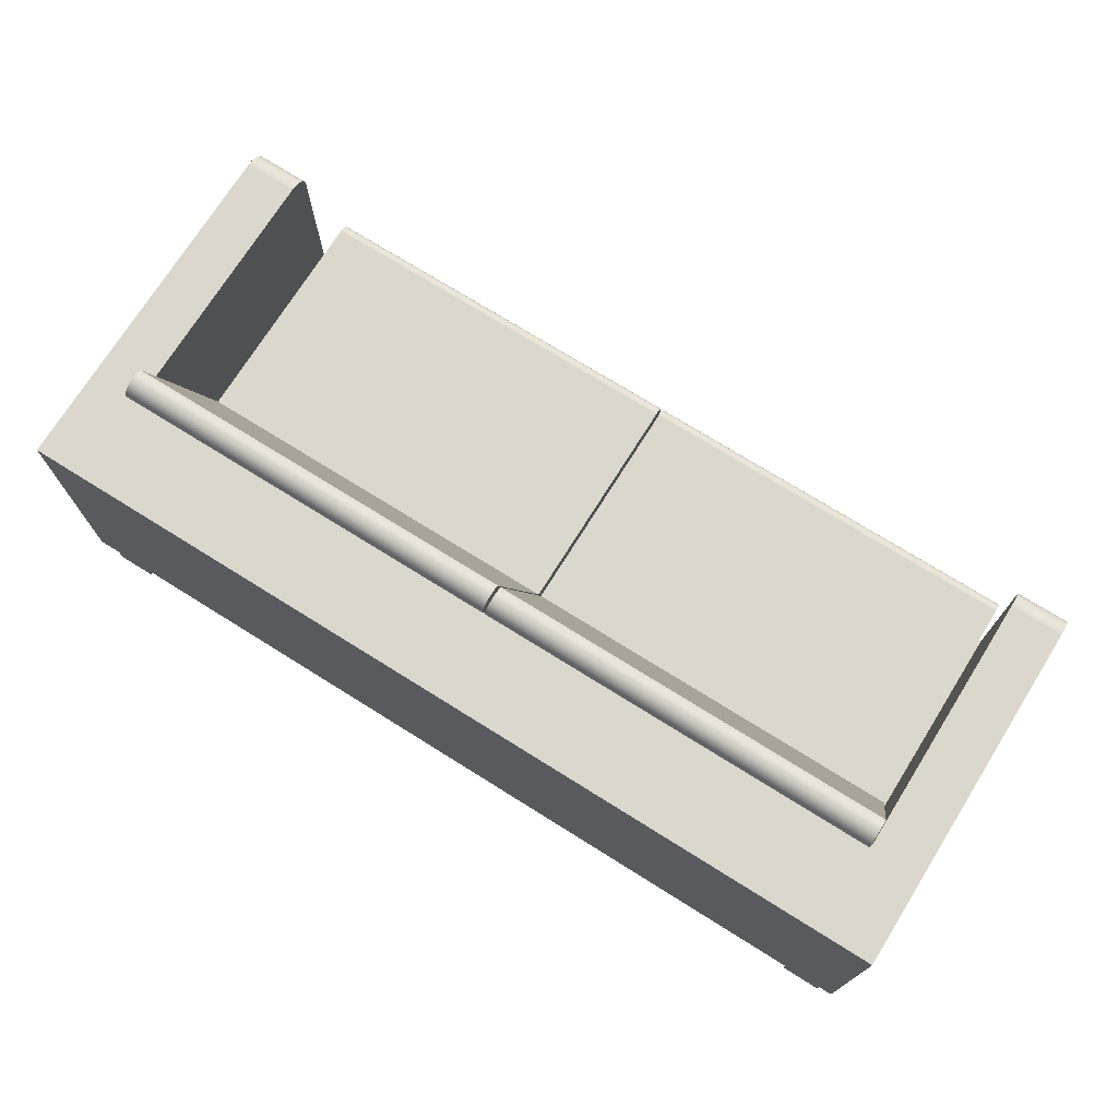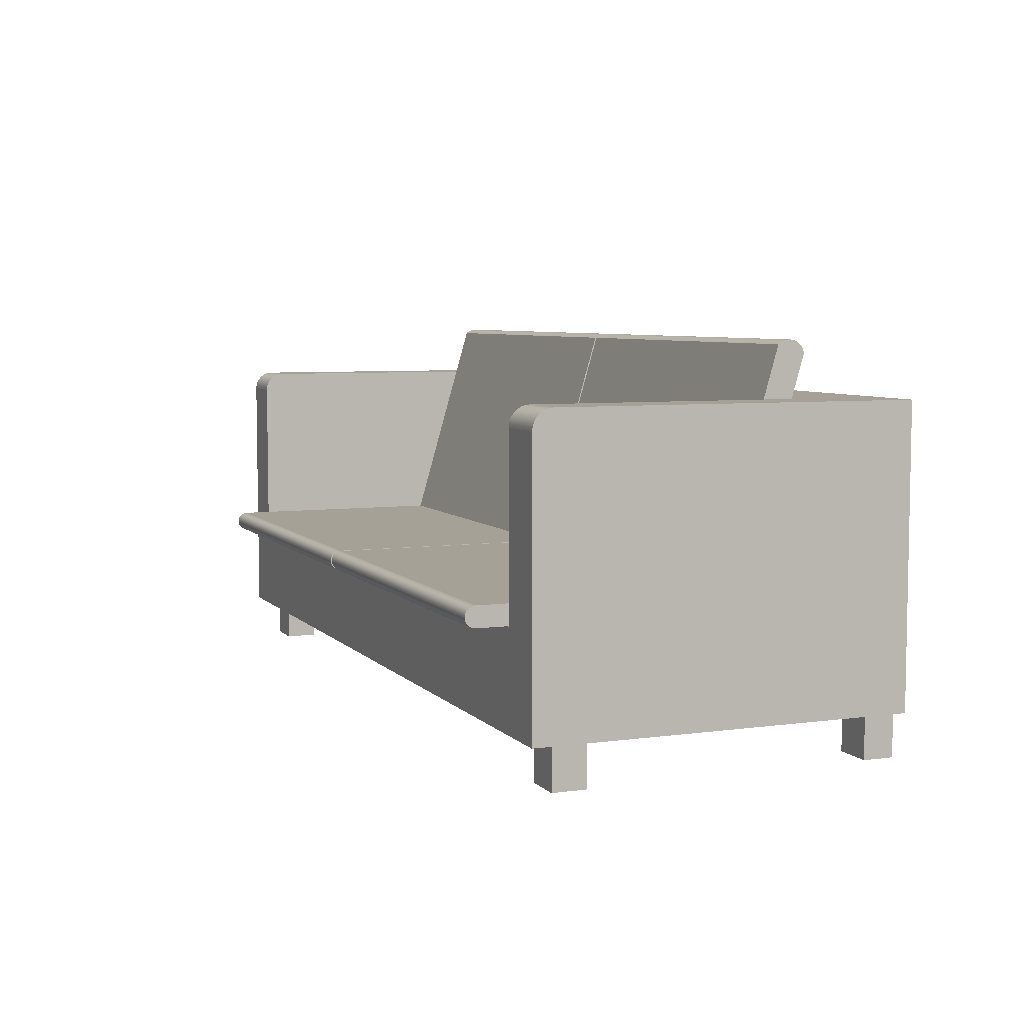
<metadata>
{"format":"obj","ext":"obj","renderer":"f3d","projection":"perspective","resolution":1024,"background":"white","views":[{"elev":73.1,"azim":32.0,"up":"+Y"},{"elev":6.2,"azim":-112.2,"up":"+Y"}]}
</metadata>
<code>
v 0.3756 -0.085 -0.1106
v 0.3756 0.07931 -0.1105
v 0.3756 0.07693 -0.1106
v 0.3756 -0.085 0.09958
v 0.4244 0.07693 -0.1106
v 0.3729 -0.085 -0.1106
v 0.3756 0.08166 -0.11
v 0.4244 0.07931 -0.1105
v 0.4244 -0.1751 -0.1106
v 0.3729 -0.085 0.09958
v 0.000229 -0.085 -0.1106
v 0.3756 0.08392 -0.1093
v -0.3752 -0.085 -0.1106
v 0.3729 -0.06623 0.07768
v 0.3729 0.0952 0.1521
v -0.002436 -0.085 -0.1106
v 0.3729 -0.085 -0.1382
v 0.3756 0.08607 -0.1082
v 0.4244 0.08166 -0.11
v 0.4244 -0.1751 0.2385
v -0.424 -0.1751 -0.1106
v -0.3717 -0.085 -0.1106
v 0.3729 -0.06623 0.09958
v 0.3729 -0.07764 0.07435
v 0.3729 0.1417 0.1383
v 0.3756 0.0952 0.1521
v 0.000229 -0.085 0.09958
v 0.000229 -0.085 -0.1382
v 0.3756 0.08805 -0.1069
v 0.4244 0.08392 -0.1093
v -0.424 0.07693 -0.1106
v -0.3717 -0.085 0.09958
v 0.3729 -0.06623 -0.1382
v 0.000229 0.1417 0.1383
v 0.000229 -0.07764 0.07435
v -0.424 0.0952 0.2385
v 0.3756 0.0952 -0.09238
v 0.3729 0.1433 0.1404
v -0.002436 -0.085 -0.1382
v -0.002436 -0.085 0.09958
v 0.000229 -0.06623 -0.1382
v 0.3729 -0.08468 -0.1406
v 0.3756 0.08985 -0.1053
v 0.4244 0.08607 -0.1082
v -0.424 0.07931 -0.1105
v -0.3752 0.07693 -0.1106
v -0.3752 -0.085 0.09958
v -0.3717 -0.07764 0.07435
v 0.000229 -0.06623 0.07768
v 0.4244 0.0952 0.2385
v 0.000229 0.0952 0.1521
v 0.3756 0.09504 -0.09477
v 0.3729 0.1446 0.1427
v -0.3717 -0.085 -0.1382
v -0.002436 -0.06623 0.07768
v -0.002436 0.0952 0.1521
v 0.000229 -0.06655 -0.1406
v 0.000229 -0.08468 -0.1406
v 0.3756 0.09142 -0.1035
v 0.4244 0.08805 -0.1069
v -0.424 -0.1751 0.2385
v -0.3752 0.07931 -0.1105
v -0.3717 0.0952 0.1521
v -0.3717 -0.06623 0.07768
v 0.3729 -0.06655 -0.1406
v 0.000229 0.1433 0.1404
v 0.3729 0.1343 0.1635
v 0.3756 0.09458 -0.09711
v 0.4244 0.0952 -0.09238
v 0.3729 0.1454 0.1452
v -0.3717 -0.06623 -0.1382
v -0.002436 -0.08468 -0.1406
v -0.002436 -0.06623 -0.1382
v -0.002436 -0.06623 0.09958
v -0.002436 -0.07764 0.07435
v -0.002436 0.1417 0.1383
v 0.3729 -0.08374 -0.1429
v 0.3756 0.09275 -0.1015
v 0.4244 0.09142 -0.1035
v 0.4244 0.08985 -0.1053
v -0.424 0.08166 -0.11
v -0.3752 0.08166 -0.11
v -0.3752 0.0952 0.1521
v -0.3717 -0.06623 0.09958
v -0.424 0.0952 -0.09238
v 0.000229 0.1343 0.1635
v 0.3729 0.1452 0.153
v 0.3756 0.09381 -0.09937
v 0.4244 0.09504 -0.09477
v 0.000229 0.1446 0.1427
v 0.3729 0.1458 0.1478
v -0.3717 -0.06655 -0.1406
v -0.3717 -0.08468 -0.1406
v -0.3717 0.1417 0.1383
v -0.002436 0.1433 0.1404
v 0.000229 -0.06748 -0.1429
v 0.000229 -0.08374 -0.1429
v 0.4244 0.09275 -0.1015
v -0.424 0.08392 -0.1093
v -0.3752 0.08392 -0.1093
v -0.3752 0.0952 -0.09238
v 0.3729 -0.06748 -0.1429
v -0.424 0.09504 -0.09477
v 0.3729 0.1368 0.1627
v 0.000229 0.1452 0.153
v 0.3729 0.1457 0.1504
v 0.3729 0.1442 0.1555
v -0.002436 0.1343 0.1635
v 0.4244 0.09458 -0.09711
v 0.000229 0.1454 0.1452
v -0.002436 -0.08374 -0.1429
v -0.002436 -0.06655 -0.1406
v -0.002436 0.1446 0.1427
v 0.3729 -0.08225 -0.1448
v 0.4244 0.09381 -0.09937
v -0.424 0.08607 -0.1082
v -0.3752 0.08607 -0.1082
v -0.3752 0.09504 -0.09477
v -0.3717 0.1433 0.1404
v -0.424 0.09458 -0.09711
v 0.000229 0.1368 0.1627
v 0.3729 0.1391 0.1614
v 0.000229 0.1457 0.1504
v 0.000229 0.1442 0.1555
v 0.3729 0.1429 0.1577
v -0.3717 0.1343 0.1635
v -0.002436 0.1452 0.153
v 0.000229 0.1458 0.1478
v -0.3717 -0.06748 -0.1429
v -0.3717 -0.08374 -0.1429
v -0.002436 0.1454 0.1452
v 0.000229 -0.06897 -0.1448
v 0.000229 -0.08225 -0.1448
v -0.424 0.08805 -0.1069
v -0.3752 0.08805 -0.1069
v -0.3752 0.09458 -0.09711
v -0.3717 0.1446 0.1427
v 0.3729 -0.06897 -0.1448
v -0.424 0.09381 -0.09937
v 0.000229 0.1391 0.1614
v 0.3729 0.1411 0.1597
v 0.000229 0.1429 0.1577
v -0.002436 0.1368 0.1627
v -0.3717 0.1452 0.153
v -0.002436 0.1457 0.1504
v -0.002436 0.1442 0.1555
v -0.002436 -0.08225 -0.1448
v -0.002436 -0.06748 -0.1429
v -0.002436 0.1458 0.1478
v 0.000229 -0.08031 -0.1463
v -0.424 0.08985 -0.1053
v -0.3752 0.08985 -0.1053
v -0.3752 0.09381 -0.09937
v -0.3717 0.1454 0.1452
v 0.3729 -0.08031 -0.1463
v -0.424 0.09275 -0.1015
v 0.000229 0.1411 0.1597
v -0.3717 0.1368 0.1627
v -0.002436 0.1391 0.1614
v -0.3717 0.1457 0.1504
v -0.3717 0.1442 0.1555
v -0.002436 0.1429 0.1577
v -0.3717 -0.06897 -0.1448
v -0.3717 -0.08225 -0.1448
v 0.000229 -0.07092 -0.1463
v -0.424 0.09142 -0.1035
v -0.3752 0.09142 -0.1035
v -0.3752 0.09275 -0.1015
v -0.3717 0.1458 0.1478
v 0.3729 -0.07092 -0.1463
v -0.3717 0.1391 0.1614
v -0.002436 0.1411 0.1597
v -0.3717 0.1429 0.1577
v -0.3717 -0.08031 -0.1463
v -0.002436 -0.06897 -0.1448
v 0.000229 -0.07804 -0.1472
v 0.000229 -0.07318 -0.1472
v 0.3729 -0.07804 -0.1472
v -0.3717 0.1411 0.1597
v -0.3717 -0.07092 -0.1463
v -0.002436 -0.08031 -0.1463
v 0.3729 -0.07318 -0.1472
v -0.002436 -0.07092 -0.1463
v -0.3717 -0.07804 -0.1472
v -0.3717 -0.07318 -0.1472
v 0.000229 -0.07561 -0.1475
v 0.3729 -0.07561 -0.1475
v -0.002436 -0.07318 -0.1472
v -0.002436 -0.07804 -0.1472
v -0.3717 -0.07561 -0.1475
v -0.002436 -0.07561 -0.1475
v 0.4132 -0.1751 0.2347
v 0.4132 -0.1751 -0.08812
v 0.4132 -0.1751 -0.0568
v 0.3756 -0.1751 -0.08812
v 0.000229 -0.06623 0.09958
v 0.3756 -0.1751 0.2347
v 0.4132 -0.1751 0.2062
v 0.3756 -0.1751 -0.0568
v 0.4132 -0.2164 -0.08812
v 0.3756 -0.1751 0.2062
v 0.3756 -0.2164 0.2347
v 0.4132 -0.2164 0.2062
v -0.4115 -0.1751 0.2347
v 0.3756 -0.2164 -0.0568
v 0.4132 -0.2164 -0.0568
v 0.3756 -0.2164 -0.08812
v -0.3752 -0.1751 0.2347
v 0.4132 -0.2164 0.2347
v -0.4115 -0.1751 0.2062
v -0.3752 -0.1751 -0.08812
v -0.3752 -0.1751 0.2062
v 0.3756 -0.2164 0.2062
v -0.4115 -0.1751 -0.0568
v -0.4115 -0.2164 0.2347
v -0.4115 -0.1751 -0.08812
v -0.3752 -0.2164 0.2062
v -0.4115 -0.2164 0.2062
v -0.3752 -0.2164 0.2347
v -0.3752 -0.1751 -0.0568
v -0.3752 -0.2164 -0.08812
v -0.4115 -0.2164 -0.0568
v -0.4115 -0.2164 -0.08812
v -0.3752 -0.2164 -0.0568
g mesh1_mesh1-geometry
f 1 2 3
f 2 1 4
f 2 5 3
f 5 1 3
f 6 4 1
f 2 4 7
f 5 2 8
f 9 1 5
f 4 6 10
f 1 11 6
f 7 4 12
f 7 8 2
f 8 9 5
f 1 9 13
f 6 14 10
f 15 4 10
f 1 16 11
f 11 17 6
f 12 4 18
f 12 19 7
f 8 7 19
f 9 8 20
f 21 13 9
f 1 13 22
f 17 14 6
f 10 14 23
f 14 10 24
f 10 14 25
f 4 15 26
f 10 25 15
f 1 22 16
f 16 27 11
f 17 11 28
f 18 4 29
f 18 30 12
f 19 12 30
f 20 8 19
f 13 21 31
f 13 32 22
f 17 33 14
f 14 34 25
f 27 35 11
f 36 26 15
f 37 4 26
f 15 25 38
f 22 39 16
f 27 16 40
f 41 28 11
f 28 42 17
f 29 4 43
f 29 44 18
f 30 18 44
f 20 19 30
f 21 45 31
f 13 31 46
f 32 13 47
f 32 48 22
f 42 33 17
f 41 14 33
f 14 41 49
f 34 14 49
f 34 38 25
f 27 49 35
f 49 11 35
f 50 26 36
f 36 15 51
f 52 4 37
f 50 37 26
f 15 38 53
f 39 22 54
f 39 55 16
f 16 55 40
f 56 27 40
f 57 28 41
f 41 11 49
f 42 28 58
f 43 4 59
f 43 60 29
f 44 29 60
f 20 30 44
f 50 61 20
f 45 21 61
f 45 46 31
f 62 13 46
f 13 62 47
f 47 63 32
f 64 22 48
f 42 65 33
f 33 57 41
f 49 27 34
f 38 34 66
f 61 50 36
f 67 51 15
f 36 51 56
f 68 4 52
f 69 52 37
f 37 50 69
f 66 53 38
f 15 53 70
f 71 54 22
f 54 72 39
f 39 73 55
f 40 55 74
f 55 40 75
f 40 55 76
f 27 56 51
f 40 76 56
f 57 58 28
f 58 77 42
f 59 4 78
f 79 43 59
f 60 43 80
f 20 44 60
f 20 69 50
f 45 61 81
f 46 45 62
f 47 62 82
f 63 47 83
f 63 84 32
f 71 22 64
f 77 65 42
f 57 33 65
f 34 27 51
f 34 51 66
f 85 61 36
f 51 67 86
f 15 87 67
f 36 56 63
f 88 4 68
f 89 68 52
f 52 69 89
f 53 66 90
f 90 70 53
f 15 70 91
f 92 54 71
f 72 54 93
f 72 73 39
f 71 55 73
f 55 94 76
f 56 76 95
f 96 58 57
f 77 58 97
f 78 4 88
f 98 59 78
f 43 79 80
f 59 98 79
f 20 60 80
f 20 89 69
f 81 61 99
f 81 62 45
f 62 81 82
f 47 82 100
f 47 101 83
f 36 63 83
f 84 63 94
f 94 64 84
f 55 71 64
f 77 102 65
f 65 96 57
f 66 51 90
f 103 61 85
f 36 83 85
f 104 86 67
f 105 51 86
f 15 106 87
f 67 87 107
f 108 63 56
f 109 88 68
f 68 89 109
f 70 90 110
f 110 91 70
f 15 91 106
f 92 93 54
f 73 92 71
f 93 111 72
f 72 112 73
f 94 55 64
f 94 95 76
f 56 95 113
f 96 97 58
f 97 114 77
f 115 78 88
f 78 115 98
f 20 80 79
f 20 79 98
f 20 109 89
f 99 61 116
f 99 82 81
f 82 99 100
f 47 100 117
f 47 118 101
f 85 83 101
f 94 63 119
f 114 102 77
f 96 65 102
f 90 51 110
f 120 61 103
f 101 103 85
f 86 104 121
f 67 122 104
f 123 51 105
f 105 86 124
f 123 87 106
f 105 107 87
f 67 107 125
f 63 108 126
f 56 127 108
f 88 109 115
f 91 110 128
f 128 106 91
f 129 93 92
f 92 73 112
f 111 93 130
f 111 112 72
f 95 94 119
f 119 113 95
f 56 113 131
f 132 97 96
f 114 97 133
f 20 98 115
f 20 115 109
f 116 61 134
f 116 100 99
f 100 116 117
f 47 117 135
f 47 136 118
f 103 101 118
f 119 63 137
f 114 138 102
f 102 132 96
f 110 51 128
f 139 61 120
f 118 120 103
f 122 121 104
f 140 86 121
f 67 141 122
f 128 51 123
f 87 123 105
f 124 86 142
f 107 105 124
f 106 128 123
f 124 125 107
f 67 125 141
f 143 126 108
f 144 63 126
f 56 145 127
f 108 127 146
f 129 130 93
f 112 129 92
f 130 147 111
f 111 148 112
f 113 119 137
f 137 131 113
f 56 131 149
f 132 133 97
f 150 114 133
f 134 61 151
f 134 117 116
f 117 134 135
f 47 135 152
f 47 153 136
f 120 118 136
f 137 63 154
f 155 138 114
f 132 102 138
f 156 61 139
f 136 139 120
f 121 122 140
f 157 86 140
f 141 140 122
f 142 86 157
f 125 124 142
f 142 141 125
f 126 143 158
f 108 159 143
f 160 63 144
f 144 126 161
f 56 149 145
f 160 127 145
f 144 146 127
f 108 146 162
f 163 130 129
f 129 112 148
f 147 130 164
f 147 148 111
f 131 137 154
f 154 149 131
f 165 133 132
f 114 150 155
f 165 150 133
f 151 61 166
f 151 135 134
f 135 151 152
f 47 152 167
f 47 168 153
f 139 136 153
f 154 63 169
f 155 170 138
f 170 132 138
f 166 61 156
f 153 156 139
f 140 141 157
f 141 142 157
f 159 158 143
f 171 126 158
f 108 172 159
f 169 63 160
f 127 160 144
f 161 126 173
f 146 144 161
f 169 145 149
f 145 169 160
f 161 162 146
f 108 162 172
f 163 164 130
f 148 163 129
f 174 147 164
f 147 175 148
f 149 154 169
f 132 170 165
f 176 155 150
f 177 150 165
f 167 151 166
f 151 167 152
f 47 167 168
f 156 153 168
f 178 170 155
f 168 166 156
f 158 159 171
f 179 126 171
f 172 171 159
f 173 126 179
f 162 161 173
f 173 172 162
f 180 164 163
f 163 148 175
f 147 174 181
f 180 174 164
f 181 175 147
f 182 165 170
f 155 176 178
f 177 176 150
f 165 182 177
f 166 168 167
f 178 182 170
f 171 172 179
f 172 173 179
f 163 183 180
f 183 163 175
f 184 181 174
f 185 174 180
f 181 183 175
f 186 178 176
f 176 177 186
f 187 177 182
f 182 178 187
f 188 180 183
f 181 184 189
f 185 184 174
f 180 188 185
f 189 183 181
f 178 186 187
f 177 187 186
f 189 188 183
f 190 189 184
f 184 185 190
f 191 185 188
f 188 189 191
f 189 190 191
f 185 191 190
g mesh1_mesh1-geometry
f 3 2 1
f 4 1 2
f 3 5 2
f 3 1 5
f 1 4 6
f 7 4 2
f 8 2 5
f 5 1 9
f 10 6 4
f 6 11 1
f 12 4 7
f 2 8 7
f 5 9 8
f 13 9 1
f 10 14 6
f 11 10 6
f 6 10 11
f 10 4 15
f 11 16 1
f 6 17 11
f 18 4 12
f 7 19 12
f 19 7 8
f 20 8 9
f 9 13 21
f 22 13 1
f 6 14 17
f 23 14 10
f 24 10 14
f 25 14 10
f 10 11 27
f 27 11 10
f 26 15 4
f 15 25 10
f 16 22 1
f 11 27 16
f 28 11 17
f 29 4 18
f 12 30 18
f 30 12 19
f 19 8 20
f 9 192 20
f 31 21 13
f 21 193 9
f 22 32 13
f 14 33 17
f 49 23 14
f 14 23 49
f 23 27 10
f 10 27 23
f 27 24 10
f 10 24 27
f 35 14 24
f 24 14 35
f 25 34 14
f 11 35 27
f 15 26 36
f 26 4 37
f 38 25 15
f 16 39 22
f 22 40 16
f 16 40 22
f 40 16 27
f 11 28 41
f 17 42 28
f 43 4 29
f 18 44 29
f 44 18 30
f 30 19 20
f 61 20 192
f 194 192 9
f 31 45 21
f 46 31 13
f 194 9 193
f 195 193 21
f 47 13 32
f 40 22 32
f 32 22 40
f 22 48 32
f 17 33 42
f 33 14 41
f 23 49 196
f 196 49 23
f 49 41 14
f 14 35 49
f 49 35 14
f 49 14 34
f 27 23 196
f 196 23 27
f 24 27 35
f 35 27 24
f 25 38 34
f 35 49 27
f 27 49 35
f 35 49 27
f 35 11 49
f 36 26 50
f 51 15 36
f 37 4 52
f 26 37 50
f 53 38 15
f 54 22 39
f 16 55 39
f 40 55 16
f 40 27 56
f 41 28 57
f 49 11 41
f 58 28 42
f 59 4 43
f 29 60 43
f 60 29 44
f 44 30 20
f 20 61 50
f 197 61 192
f 192 194 198
f 61 21 45
f 31 46 45
f 46 13 62
f 199 193 194
f 194 193 199
f 193 200 194
f 193 195 200
f 193 199 195
f 195 199 193
f 199 195 21
f 47 62 13
f 32 63 47
f 32 75 40
f 40 75 32
f 74 32 40
f 40 32 74
f 75 32 48
f 48 32 75
f 32 64 48
f 48 64 32
f 48 22 64
f 33 65 42
f 41 57 33
f 49 27 196
f 196 27 49
f 34 27 49
f 66 34 38
f 36 50 61
f 15 51 67
f 56 51 36
f 52 4 68
f 37 52 69
f 69 50 37
f 38 53 66
f 70 53 15
f 22 54 71
f 39 72 54
f 55 73 39
f 74 55 40
f 75 40 55
f 76 55 40
f 51 56 27
f 56 76 40
f 28 58 57
f 42 77 58
f 78 4 59
f 59 43 79
f 80 43 60
f 60 44 20
f 50 69 20
f 201 61 197
f 197 192 202
f 197 198 192
f 192 198 197
f 199 198 194
f 198 203 192
f 61 204 21
f 81 61 45
f 62 45 46
f 199 194 205
f 206 194 200
f 207 200 195
f 199 205 195
f 201 199 21
f 82 62 47
f 83 47 63
f 32 84 63
f 32 74 84
f 84 74 32
f 64 75 48
f 48 75 64
f 64 32 84
f 84 32 64
f 64 22 71
f 42 65 77
f 65 33 57
f 51 27 34
f 66 51 34
f 36 61 85
f 86 67 51
f 67 87 15
f 63 56 36
f 68 4 88
f 52 68 89
f 89 69 52
f 90 66 53
f 53 70 90
f 91 70 15
f 71 54 92
f 93 54 72
f 39 73 72
f 73 55 71
f 64 74 55
f 55 74 64
f 75 64 55
f 55 64 75
f 76 94 55
f 95 76 56
f 57 58 96
f 97 58 77
f 88 4 78
f 78 59 98
f 80 79 43
f 79 98 59
f 80 60 20
f 69 89 20
f 208 61 201
f 197 202 201
f 198 197 201
f 201 197 198
f 209 202 192
f 201 198 199
f 209 192 203
f 198 201 203
f 204 210 21
f 204 61 208
f 99 61 81
f 45 62 81
f 206 205 194
f 206 200 205
f 207 205 200
f 207 195 205
f 211 201 21
f 82 81 62
f 100 82 47
f 83 101 47
f 83 63 36
f 94 63 84
f 74 64 84
f 84 64 74
f 84 64 94
f 64 71 55
f 65 102 77
f 57 96 65
f 90 51 66
f 85 61 103
f 85 83 36
f 67 86 104
f 86 51 105
f 87 106 15
f 107 87 67
f 56 63 108
f 68 88 109
f 109 89 68
f 110 90 70
f 70 91 110
f 106 91 15
f 54 93 92
f 71 92 73
f 72 111 93
f 73 112 72
f 64 55 94
f 76 95 94
f 113 95 56
f 58 97 96
f 77 114 97
f 88 78 115
f 98 115 78
f 79 80 20
f 98 79 20
f 89 109 20
f 212 208 201
f 213 201 202
f 209 203 202
f 213 203 201
f 210 214 21
f 204 215 210
f 204 208 215
f 116 61 99
f 81 82 99
f 211 212 201
f 216 211 21
f 100 99 82
f 117 100 47
f 101 118 47
f 101 83 85
f 119 63 94
f 77 102 114
f 102 65 96
f 110 51 90
f 103 61 120
f 85 103 101
f 121 104 86
f 104 122 67
f 105 51 123
f 124 86 105
f 106 87 123
f 87 107 105
f 125 107 67
f 126 108 63
f 108 127 56
f 115 109 88
f 128 110 91
f 91 106 128
f 92 93 129
f 112 73 92
f 130 93 111
f 72 112 111
f 119 94 95
f 95 113 119
f 131 113 56
f 96 97 132
f 133 97 114
f 115 98 20
f 109 115 20
f 212 217 208
f 213 202 203
f 214 216 21
f 210 212 214
f 218 210 215
f 219 215 208
f 134 61 116
f 99 100 116
f 220 212 211
f 211 216 221
f 117 116 100
f 135 117 47
f 118 136 47
f 118 101 103
f 137 63 119
f 102 138 114
f 96 132 102
f 128 51 110
f 120 61 139
f 103 120 118
f 104 121 122
f 121 86 140
f 122 141 67
f 123 51 128
f 105 123 87
f 142 86 124
f 124 105 107
f 123 128 106
f 107 125 124
f 141 125 67
f 108 126 143
f 126 63 144
f 127 145 56
f 146 127 108
f 93 130 129
f 92 129 112
f 111 147 130
f 112 148 111
f 137 119 113
f 113 131 137
f 149 131 56
f 97 133 132
f 133 114 150
f 219 208 217
f 212 210 217
f 214 222 216
f 220 214 212
f 218 217 210
f 215 219 218
f 151 61 134
f 116 117 134
f 211 221 220
f 223 221 216
f 135 134 117
f 152 135 47
f 136 153 47
f 136 118 120
f 154 63 137
f 114 138 155
f 138 102 132
f 139 61 156
f 120 139 136
f 140 122 121
f 140 86 157
f 122 140 141
f 157 86 142
f 142 124 125
f 125 141 142
f 158 143 126
f 143 159 108
f 144 63 160
f 161 126 144
f 145 149 56
f 145 127 160
f 127 146 144
f 162 146 108
f 129 130 163
f 148 112 129
f 164 130 147
f 111 148 147
f 154 137 131
f 131 149 154
f 132 133 165
f 155 150 114
f 133 150 165
f 217 218 219
f 223 216 222
f 214 220 222
f 166 61 151
f 134 135 151
f 224 220 221
f 221 223 224
f 152 151 135
f 167 152 47
f 153 168 47
f 153 136 139
f 169 63 154
f 138 170 155
f 138 132 170
f 156 61 166
f 139 156 153
f 157 141 140
f 157 142 141
f 143 158 159
f 158 126 171
f 159 172 108
f 160 63 169
f 144 160 127
f 173 126 161
f 161 144 146
f 149 145 169
f 160 169 145
f 146 162 161
f 172 162 108
f 130 164 163
f 129 163 148
f 164 147 174
f 148 175 147
f 169 154 149
f 165 170 132
f 150 155 176
f 165 150 177
f 222 224 223
f 224 222 220
f 166 151 167
f 152 167 151
f 168 167 47
f 168 153 156
f 155 170 178
f 156 166 168
f 171 159 158
f 171 126 179
f 159 171 172
f 179 126 173
f 173 161 162
f 162 172 173
f 163 164 180
f 175 148 163
f 181 174 147
f 164 174 180
f 147 175 181
f 170 165 182
f 178 176 155
f 150 176 177
f 177 182 165
f 167 168 166
f 170 182 178
f 179 172 171
f 179 173 172
f 180 183 163
f 175 163 183
f 174 181 184
f 180 174 185
f 175 183 181
f 176 178 186
f 186 177 176
f 182 177 187
f 187 178 182
f 183 180 188
f 189 184 181
f 174 184 185
f 185 188 180
f 181 183 189
f 187 186 178
f 186 187 177
f 183 188 189
f 184 189 190
f 190 185 184
f 188 185 191
f 191 189 188
f 191 190 189
f 190 191 185
g mesh1_mesh1-geometry
f 20 192 9
f 9 193 21
f 192 20 61
f 9 192 194
f 193 9 194
f 21 193 195
f 192 61 197
f 198 194 192
f 21 195 199
f 197 61 201
f 194 198 199
f 21 204 61
f 21 199 201
f 201 61 208
f 199 198 201
f 21 210 204
f 208 61 204
f 21 201 211
f 201 208 212
f 21 214 210
f 201 212 211
f 21 211 216
f 21 216 214
f 214 212 210
f 211 212 220
f 212 214 220
g mesh1_mesh1-geometry
f 194 200 193
f 200 195 193
f 202 192 197
f 192 203 198
f 205 194 199
f 200 194 206
f 195 200 207
f 195 205 199
f 201 202 197
f 192 202 209
f 203 192 209
f 203 201 198
f 194 205 206
f 205 200 206
f 200 205 207
f 205 195 207
f 202 201 213
f 202 203 209
f 201 203 213
f 210 215 204
f 215 208 204
f 208 217 212
f 203 202 213
f 215 210 218
f 208 215 219
f 221 216 211
f 217 208 219
f 217 210 212
f 216 222 214
f 210 217 218
f 218 219 215
f 220 221 211
f 216 221 223
f 219 218 217
f 222 216 223
f 222 220 214
f 221 220 224
f 224 223 221
f 223 224 222
f 220 222 224
g mesh2_mesh2-geometry
l 23 196
l 196 49
l 27 196
l 10 27
l 10 24
l 24 35
l 14 24
g mesh3_mesh3-geometry
l 40 75
l 40 32
l 75 48
g mesh4_mesh4-geometry
l 74 84

</code>
